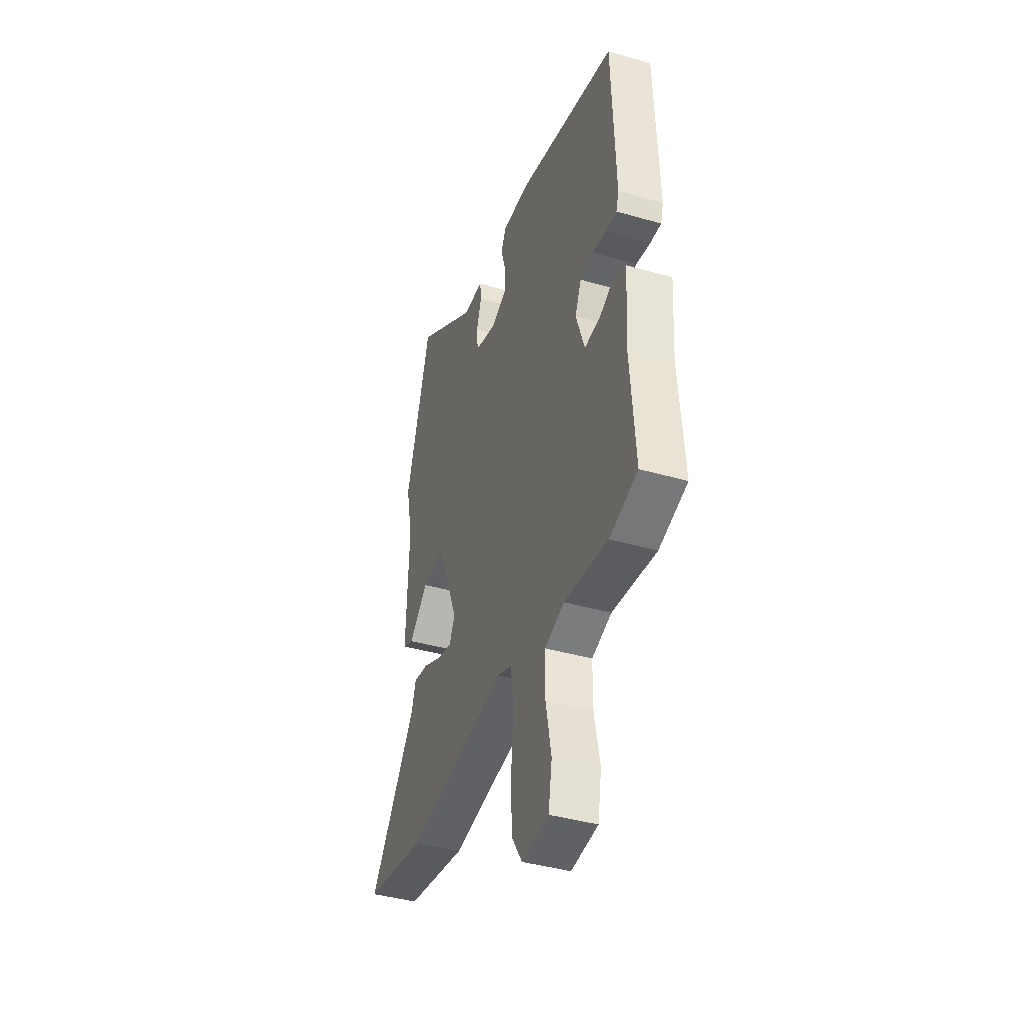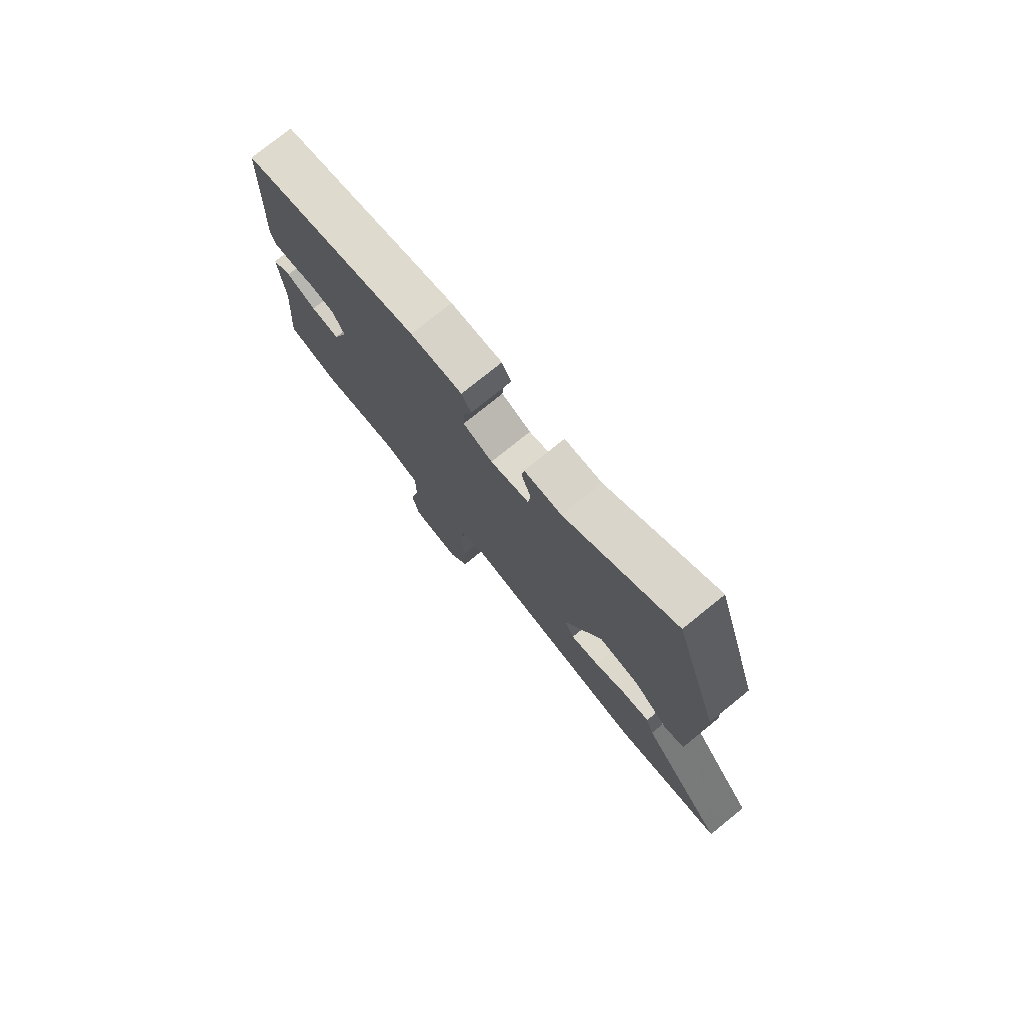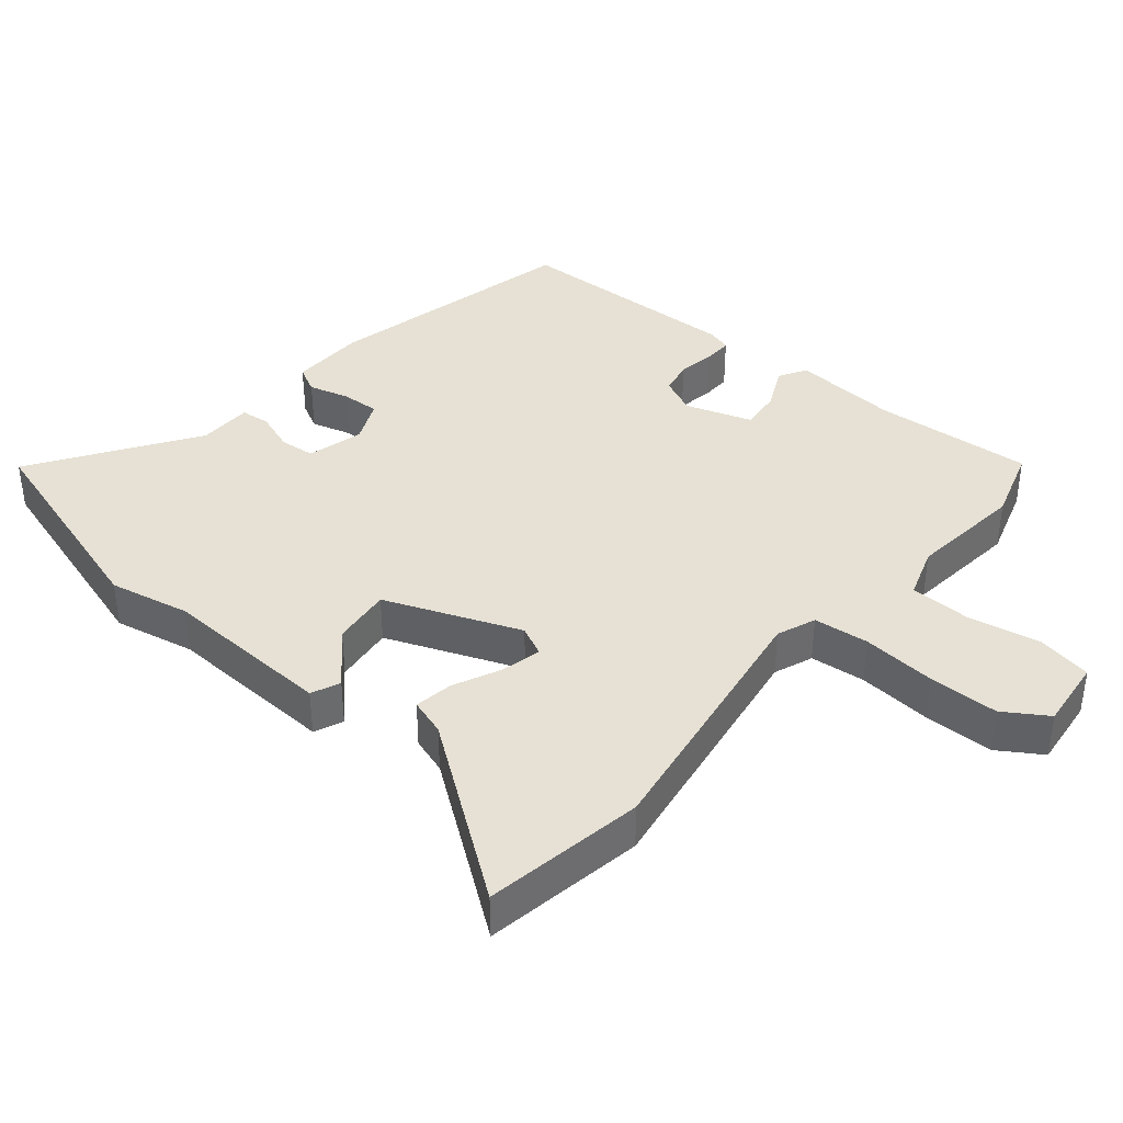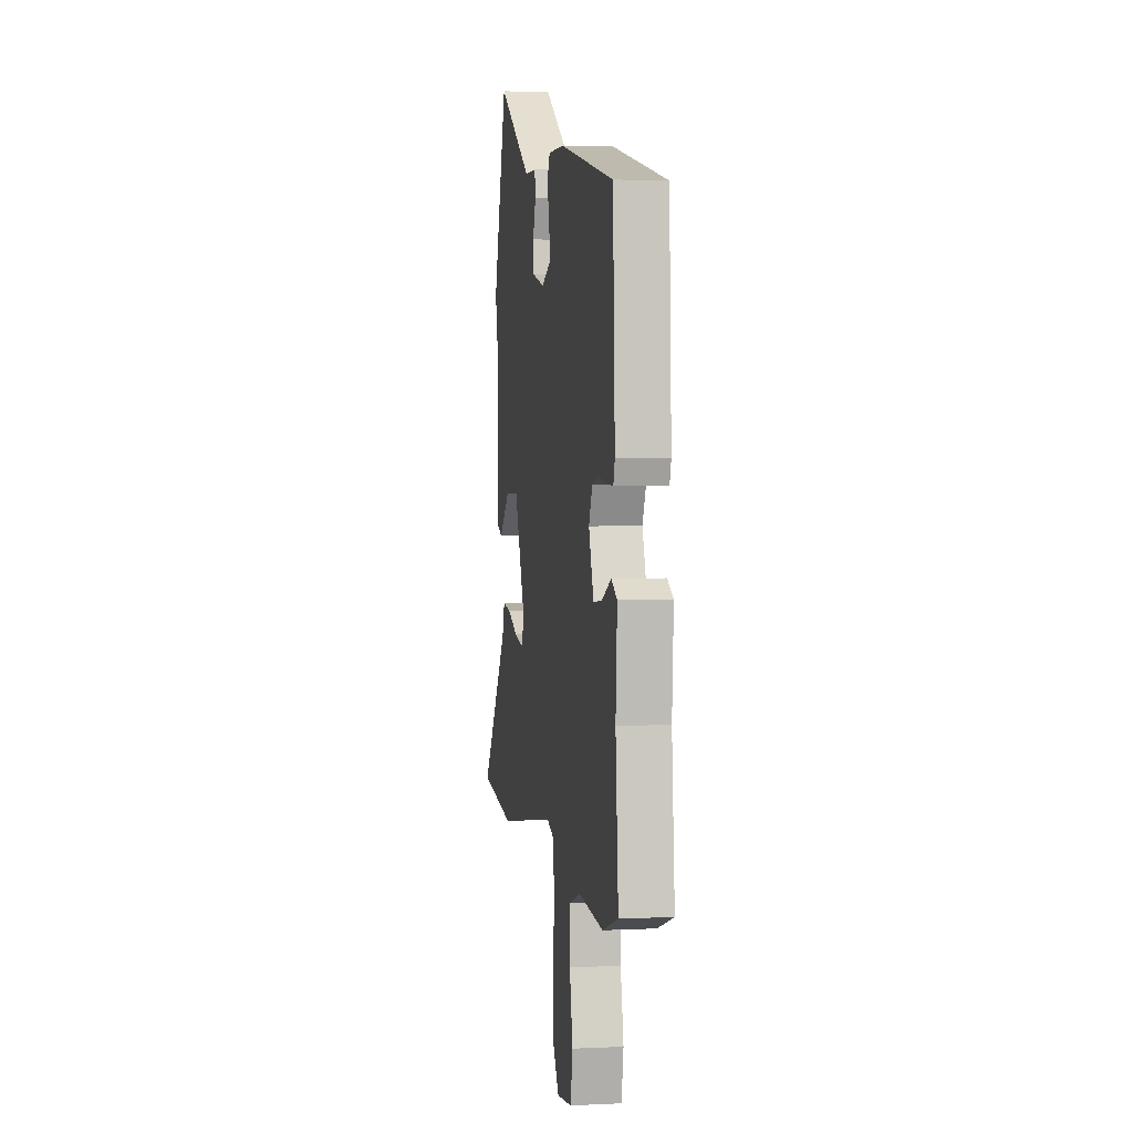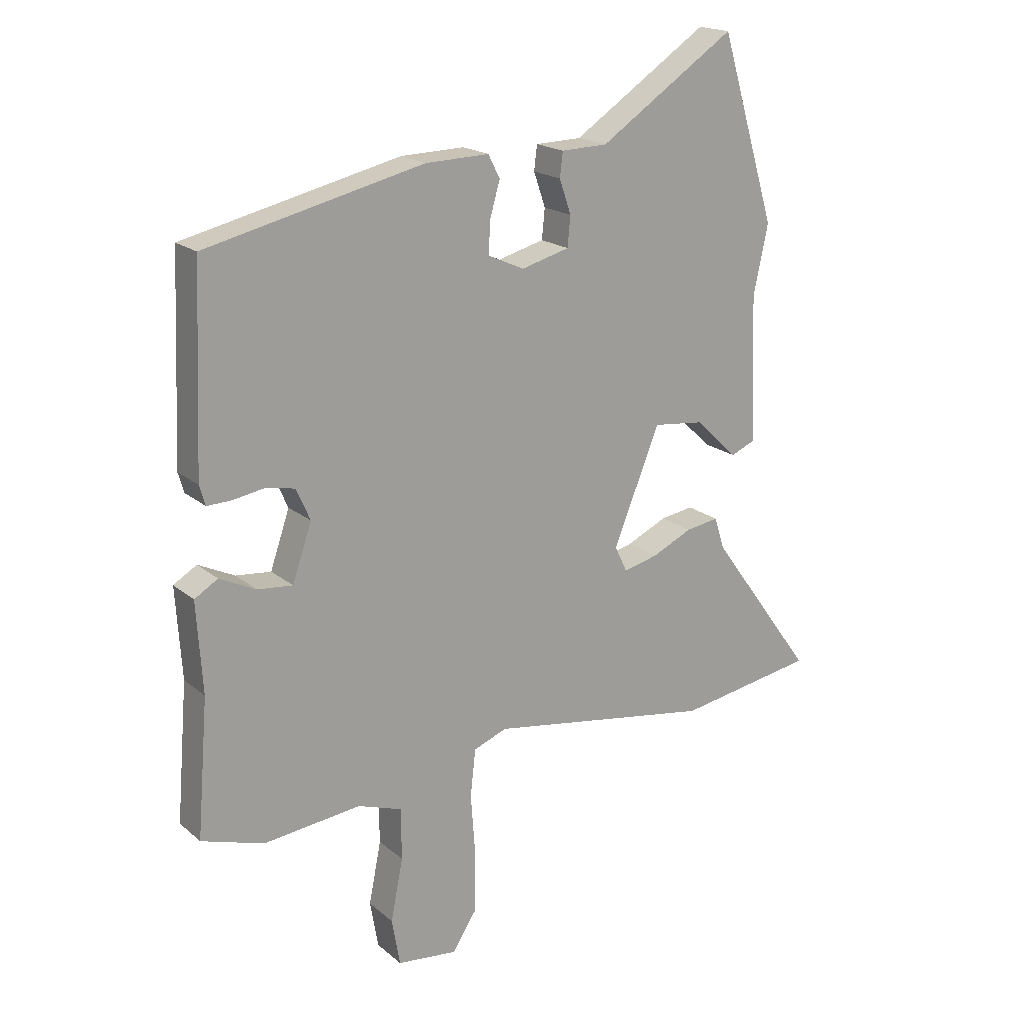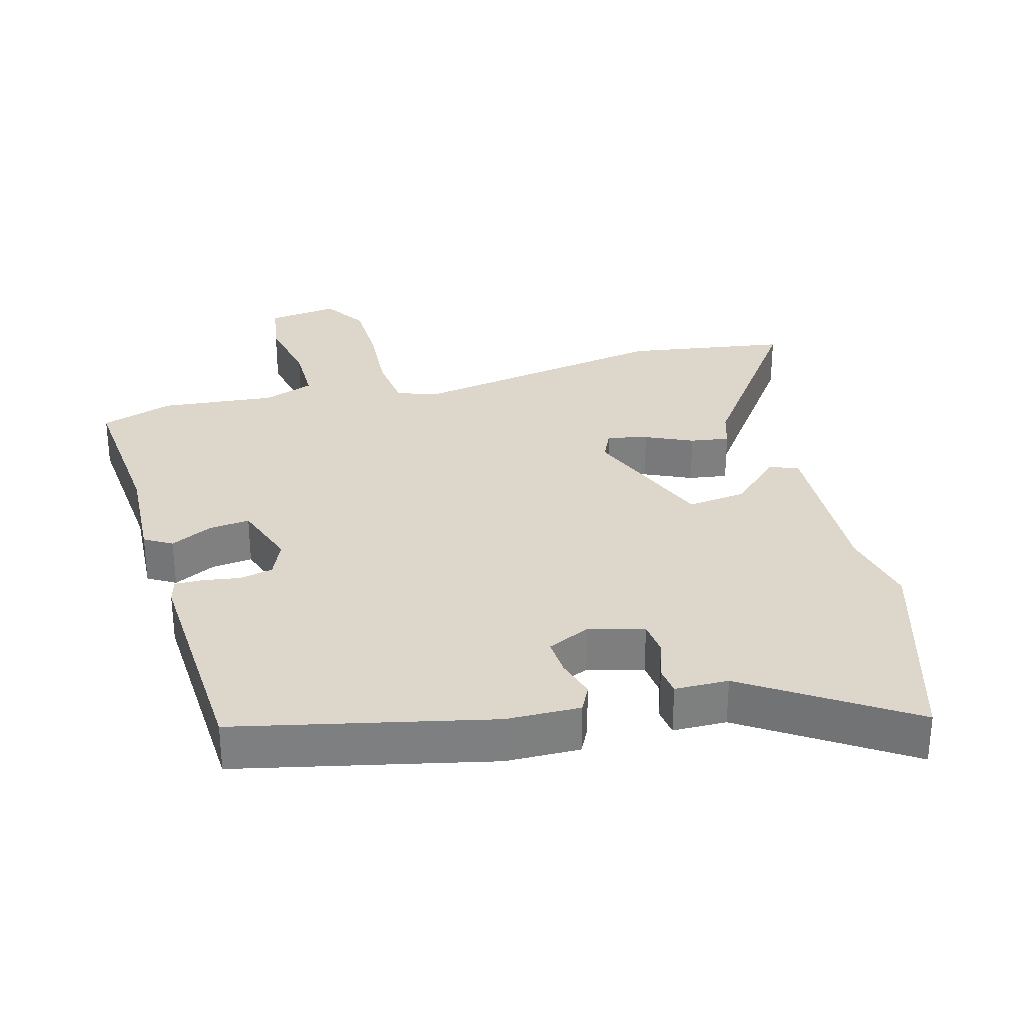
<metadata>
{"format":"obj","ext":"obj","renderer":"f3d","projection":"perspective","resolution":1024,"background":"white","views":[{"elev":-40.2,"azim":-109.6,"up":"+Z"},{"elev":77.0,"azim":51.1,"up":"+Z"},{"elev":39.1,"azim":130.1,"up":"+Y"},{"elev":2.5,"azim":-99.6,"up":"+Z"},{"elev":18.9,"azim":-33.4,"up":"+Z"},{"elev":30.6,"azim":-15.7,"up":"+Y"}]}
</metadata>
<code>
v 0.662 0.07 -0.473
v 0.426 0.07 -0.512
v 0.041 0.07 -0.45
v -0.016 0.07 -0.472
v -0.025 0.07 -0.553
v -0.017 0.07 -0.661
v -0.019 0.07 -0.764
v -0.06 0.07 -0.827
v -0.163 0.07 -0.815
v -0.177 0.07 -0.734
v -0.156 0.07 -0.628
v -0.157 0.07 -0.54
v -0.232 0.07 -0.514
v -0.399 0.07 -0.532
v -0.506 0.07 -0.498
v -0.487 0.07 -0.265
v -0.497 0.07 -0.111
v -0.457 0.07 -0.087
v -0.395 0.07 -0.117
v -0.335 0.07 -0.123
v -0.302 0.07 -0.027
v -0.326 0.07 0.027
v -0.375 0.07 0.037
v -0.429 0.07 0.028
v -0.471 0.07 0.027
v -0.481 0.07 0.061
v -0.467 0.07 0.398
v -0.096 0.07 0.484
v 0.013 0.07 0.487
v 0.033 0.07 0.448
v 0.016 0.07 0.389
v 0.013 0.07 0.334
v 0.075 0.07 0.306
v 0.157 0.07 0.328
v 0.162 0.07 0.379
v 0.142 0.07 0.437
v 0.147 0.07 0.479
v 0.226 0.07 0.481
v 0.459 0.07 0.636
v 0.554 0.07 0.322
v 0.529 0.07 0.204
v 0.539 0.07 -0.046
v 0.497 0.07 -0.064
v 0.424 0.07 0.005
v 0.337 0.07 0.015
v 0.258 0.07 -0.181
v 0.279 0.07 -0.225
v 0.338 0.07 -0.211
v 0.407 0.07 -0.179
v 0.464 0.07 -0.17
v 0.481 0.07 -0.224
v 0.662 0 -0.473
v 0.426 0 -0.512
v 0.041 0 -0.45
v -0.016 0 -0.472
v -0.025 0 -0.553
v -0.017 0 -0.661
v -0.019 0 -0.764
v -0.06 0 -0.827
v -0.163 0 -0.815
v -0.177 0 -0.734
v -0.156 0 -0.628
v -0.157 0 -0.54
v -0.232 0 -0.514
v -0.399 0 -0.532
v -0.506 0 -0.498
v -0.487 0 -0.265
v -0.497 0 -0.111
v -0.457 0 -0.087
v -0.395 0 -0.117
v -0.335 0 -0.123
v -0.302 0 -0.027
v -0.326 0 0.027
v -0.375 0 0.037
v -0.429 0 0.028
v -0.471 0 0.027
v -0.481 0 0.061
v -0.467 0 0.398
v -0.096 0 0.484
v 0.013 0 0.487
v 0.033 0 0.448
v 0.016 0 0.389
v 0.013 0 0.334
v 0.075 0 0.306
v 0.157 0 0.328
v 0.162 0 0.379
v 0.142 0 0.437
v 0.147 0 0.479
v 0.226 0 0.481
v 0.459 0 0.636
v 0.554 0 0.322
v 0.529 0 0.204
v 0.539 0 -0.046
v 0.497 0 -0.064
v 0.424 0 0.005
v 0.337 0 0.015
v 0.258 0 -0.181
v 0.279 0 -0.225
v 0.338 0 -0.211
v 0.407 0 -0.179
v 0.464 0 -0.17
v 0.481 0 -0.224
f 48 49 50 51
f 1 2 3
f 51 1 3
f 48 51 3
f 47 48 3
f 46 47 3 4
f 45 46 4
f 41 42 43 44
f 41 44 45
f 40 41 45
f 39 40 45
f 38 39 45
f 37 38 45
f 36 37 45
f 35 36 45
f 34 35 45
f 33 34 45 4
f 29 30 31
f 28 29 31
f 27 28 31
f 26 27 31
f 25 26 31
f 24 25 31
f 23 24 31
f 22 23 31 32
f 32 33 4
f 22 32 4
f 21 22 4
f 16 17 18 19
f 16 19 20
f 15 16 20
f 14 15 20
f 13 14 20
f 21 4 5
f 20 21 5
f 13 20 5
f 12 13 5
f 9 10 11
f 8 9 11
f 8 11 12
f 7 8 12
f 6 7 12
f 5 6 12
f 102 101 100 99
f 54 53 52
f 54 52 102
f 54 102 99
f 54 99 98
f 55 54 98 97
f 55 97 96
f 95 94 93 92
f 96 95 92
f 96 92 91
f 96 91 90
f 96 90 89
f 96 89 88
f 96 88 87
f 96 87 86
f 96 86 85
f 55 96 85 84
f 82 81 80
f 82 80 79
f 82 79 78
f 82 78 77
f 82 77 76
f 82 76 75
f 82 75 74
f 83 82 74 73
f 55 84 83
f 55 83 73
f 55 73 72
f 70 69 68 67
f 71 70 67
f 71 67 66
f 71 66 65
f 71 65 64
f 56 55 72
f 56 72 71
f 56 71 64
f 56 64 63
f 62 61 60
f 62 60 59
f 63 62 59
f 63 59 58
f 63 58 57
f 63 57 56
f 1 52 53 2
f 2 53 54 3
f 3 54 55 4
f 4 55 56 5
f 5 56 57 6
f 6 57 58 7
f 7 58 59 8
f 8 59 60 9
f 9 60 61 10
f 10 61 62 11
f 11 62 63 12
f 12 63 64 13
f 13 64 65 14
f 14 65 66 15
f 15 66 67 16
f 16 67 68 17
f 17 68 69 18
f 18 69 70 19
f 19 70 71 20
f 20 71 72 21
f 21 72 73 22
f 22 73 74 23
f 23 74 75 24
f 24 75 76 25
f 25 76 77 26
f 26 77 78 27
f 27 78 79 28
f 28 79 80 29
f 29 80 81 30
f 30 81 82 31
f 31 82 83 32
f 32 83 84 33
f 33 84 85 34
f 34 85 86 35
f 35 86 87 36
f 36 87 88 37
f 37 88 89 38
f 38 89 90 39
f 39 90 91 40
f 40 91 92 41
f 41 92 93 42
f 42 93 94 43
f 43 94 95 44
f 44 95 96 45
f 45 96 97 46
f 46 97 98 47
f 47 98 99 48
f 48 99 100 49
f 49 100 101 50
f 50 101 102 51
f 51 102 52 1

</code>
